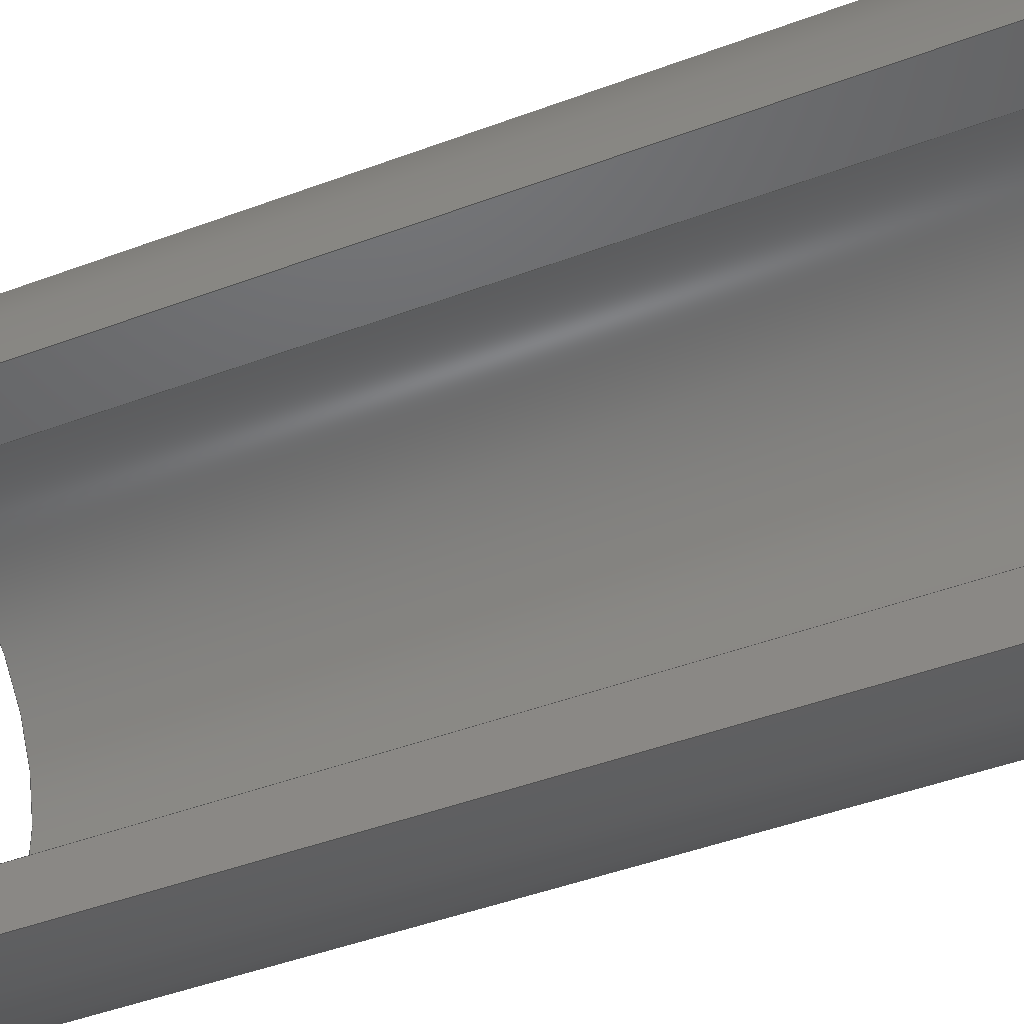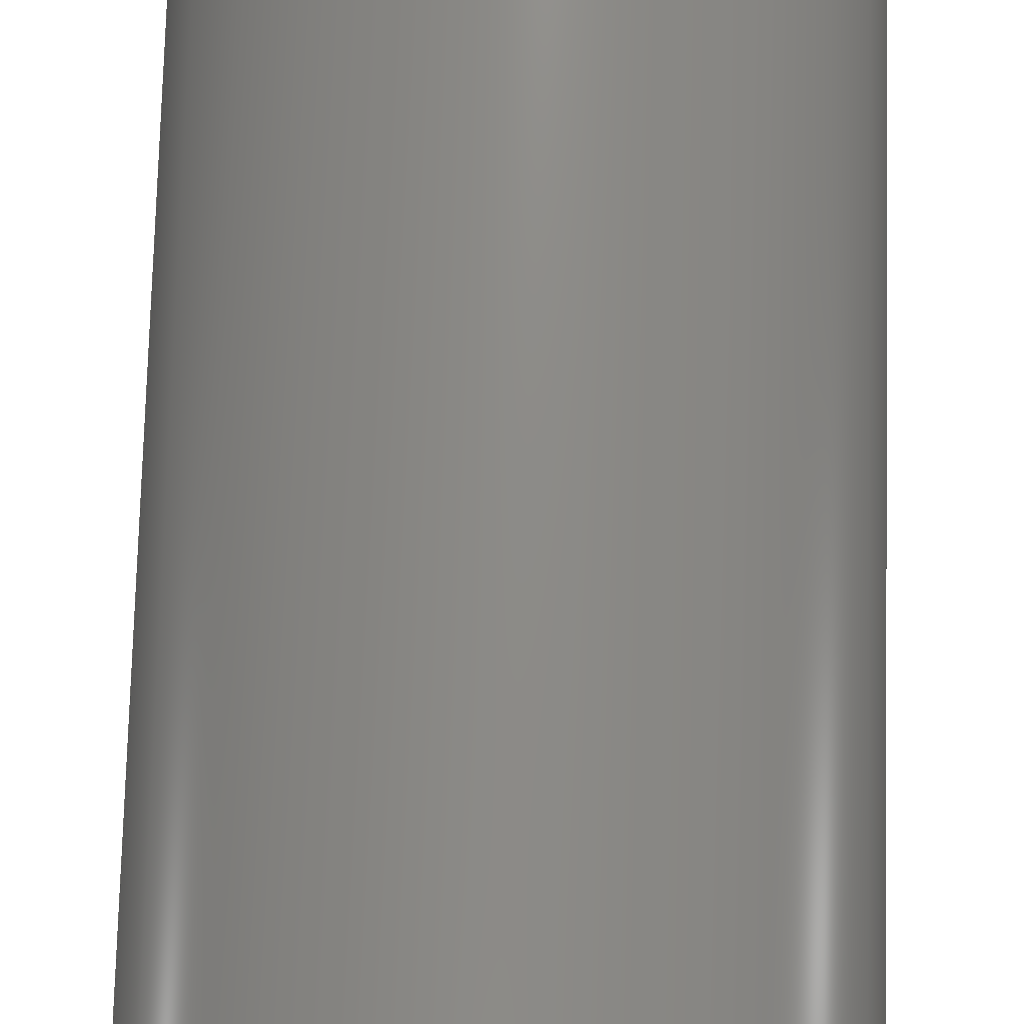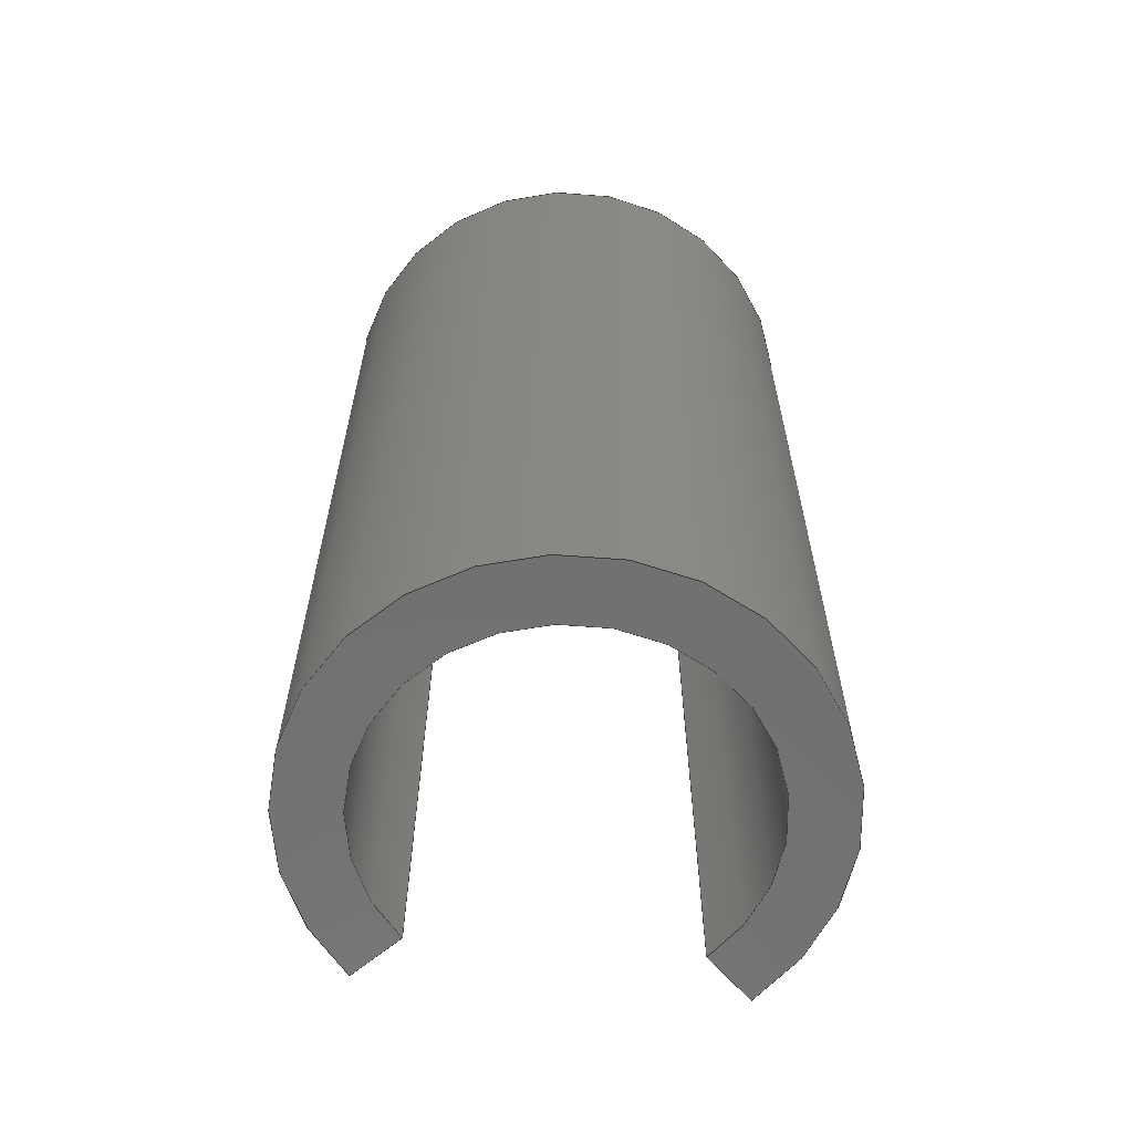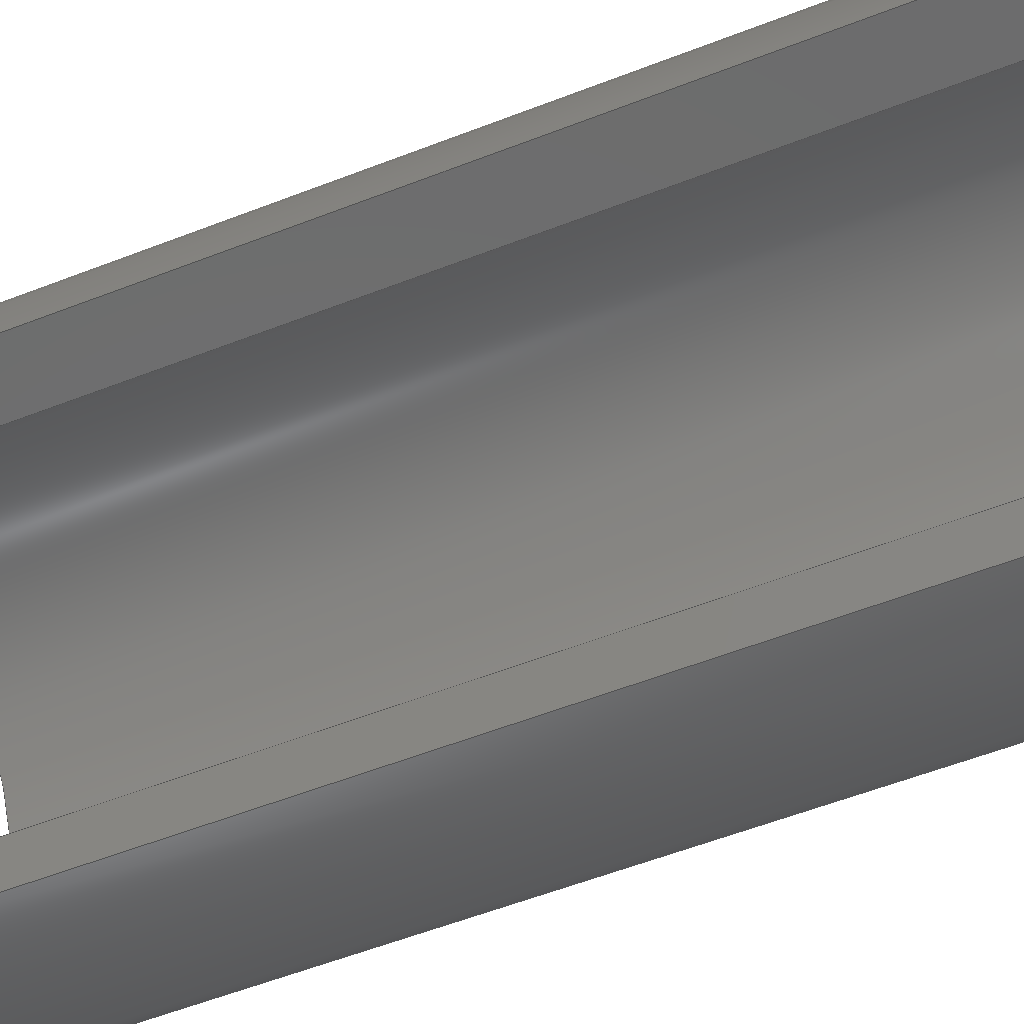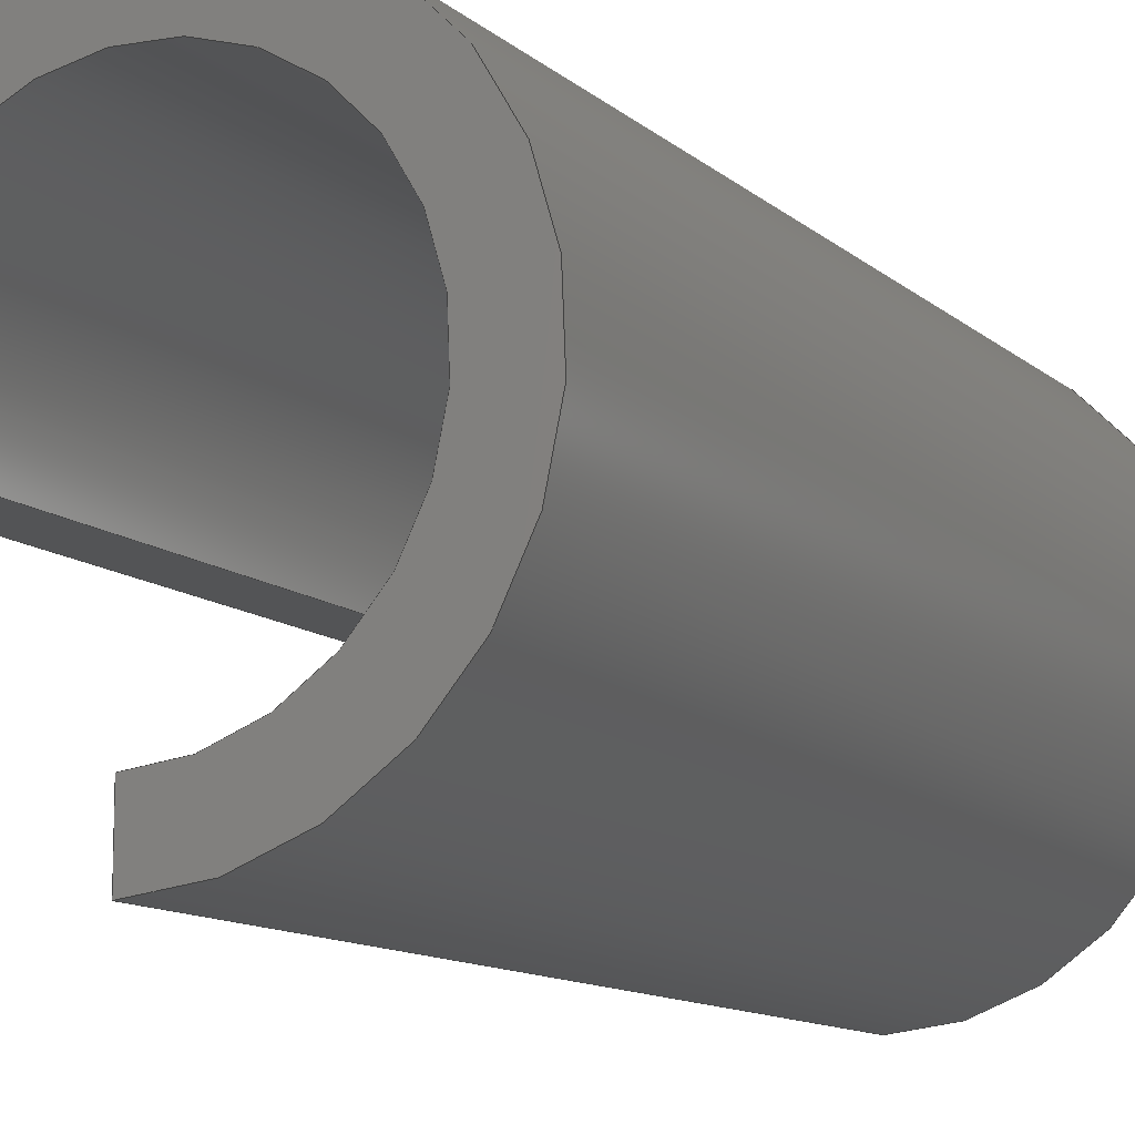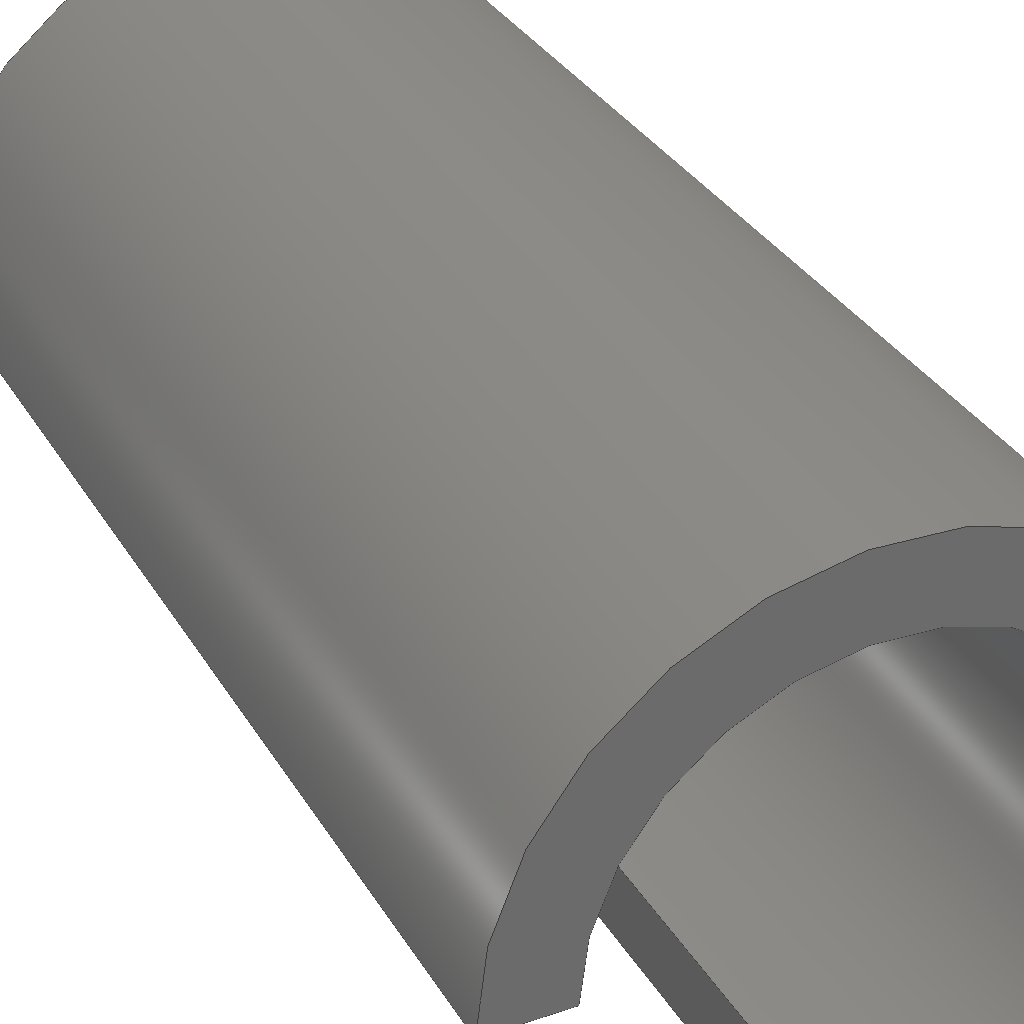
<metadata>
{"format":"step","ext":"step","renderer":"f3d","projection":"perspective","resolution":1024,"background":"white","views":[{"elev":-46.8,"azim":112.9,"up":"+Y"},{"elev":76.6,"azim":-178.5,"up":"+Y"},{"elev":-62.9,"azim":-139.4,"up":"+Z"},{"elev":-58.9,"azim":111.7,"up":"+Y"},{"elev":-11.6,"azim":-151.9,"up":"+Y"},{"elev":32.4,"azim":154.1,"up":"+Y"}]}
</metadata>
<code>
ISO-10303-21;
DATA;
#1 = APPLICATION_PROTOCOL_DEFINITION('international standard',
  'automotive_design',2000,#2);
#2 = APPLICATION_CONTEXT(
  'core data for automotive mechanical design processes');
#3 = SHAPE_DEFINITION_REPRESENTATION(#4,#10);
#4 = PRODUCT_DEFINITION_SHAPE('','',#5);
#5 = PRODUCT_DEFINITION('design','',#6,#9);
#6 = PRODUCT_DEFINITION_FORMATION('','',#7);
#7 = PRODUCT('Body','Body','',(#8));
#8 = PRODUCT_CONTEXT('',#2,'mechanical');
#9 = PRODUCT_DEFINITION_CONTEXT('part definition',#2,'design');
#10 = ADVANCED_BREP_SHAPE_REPRESENTATION('',(#11,#15),#169);
#11 = AXIS2_PLACEMENT_3D('',#12,#13,#14);
#12 = CARTESIAN_POINT('',(0,0,0));
#13 = DIRECTION('',(0,0,1));
#14 = DIRECTION('',(1,0,-0));
#15 = MANIFOLD_SOLID_BREP('',#16);
#16 = CLOSED_SHELL('',(#17,#57,#90,#121,#145,#157));
#17 = ADVANCED_FACE('',(#18),#52,.F.);
#18 = FACE_BOUND('',#19,.F.);
#19 = EDGE_LOOP('',(#20,#30,#38,#46));
#20 = ORIENTED_EDGE('',*,*,#21,.T.);
#21 = EDGE_CURVE('',#22,#24,#26,.T.);
#22 = VERTEX_POINT('',#23);
#23 = CARTESIAN_POINT('',(3,0,0));
#24 = VERTEX_POINT('',#25);
#25 = CARTESIAN_POINT('',(3,0,15));
#26 = LINE('',#27,#28);
#27 = CARTESIAN_POINT('',(3,0,0));
#28 = VECTOR('',#29,1);
#29 = DIRECTION('',(0,0,1));
#30 = ORIENTED_EDGE('',*,*,#31,.T.);
#31 = EDGE_CURVE('',#24,#32,#34,.T.);
#32 = VERTEX_POINT('',#33);
#33 = CARTESIAN_POINT('',(4,0,15));
#34 = LINE('',#35,#36);
#35 = CARTESIAN_POINT('',(3,0,15));
#36 = VECTOR('',#37,1);
#37 = DIRECTION('',(1,0,0));
#38 = ORIENTED_EDGE('',*,*,#39,.F.);
#39 = EDGE_CURVE('',#40,#32,#42,.T.);
#40 = VERTEX_POINT('',#41);
#41 = CARTESIAN_POINT('',(4,0,0));
#42 = LINE('',#43,#44);
#43 = CARTESIAN_POINT('',(4,0,0));
#44 = VECTOR('',#45,1);
#45 = DIRECTION('',(0,0,1));
#46 = ORIENTED_EDGE('',*,*,#47,.F.);
#47 = EDGE_CURVE('',#22,#40,#48,.T.);
#48 = LINE('',#49,#50);
#49 = CARTESIAN_POINT('',(3,0,0));
#50 = VECTOR('',#51,1);
#51 = DIRECTION('',(1,0,0));
#52 = PLANE('',#53);
#53 = AXIS2_PLACEMENT_3D('',#54,#55,#56);
#54 = CARTESIAN_POINT('',(3,0,0));
#55 = DIRECTION('',(0,1,0));
#56 = DIRECTION('',(1,0,0));
#57 = ADVANCED_FACE('',(#58),#85,.T.);
#58 = FACE_BOUND('',#59,.F.);
#59 = EDGE_LOOP('',(#60,#61,#70,#78));
#60 = ORIENTED_EDGE('',*,*,#39,.T.);
#61 = ORIENTED_EDGE('',*,*,#62,.T.);
#62 = EDGE_CURVE('',#32,#63,#65,.T.);
#63 = VERTEX_POINT('',#64);
#64 = CARTESIAN_POINT('',(-7.348e-16,-4,15));
#65 = CIRCLE('',#66,4);
#66 = AXIS2_PLACEMENT_3D('',#67,#68,#69);
#67 = CARTESIAN_POINT('',(0,0,15));
#68 = DIRECTION('',(0,0,1));
#69 = DIRECTION('',(1,0,0));
#70 = ORIENTED_EDGE('',*,*,#71,.F.);
#71 = EDGE_CURVE('',#72,#63,#74,.T.);
#72 = VERTEX_POINT('',#73);
#73 = CARTESIAN_POINT('',(-7.348e-16,-4,0));
#74 = LINE('',#75,#76);
#75 = CARTESIAN_POINT('',(-7.348e-16,-4,0));
#76 = VECTOR('',#77,1);
#77 = DIRECTION('',(0,0,1));
#78 = ORIENTED_EDGE('',*,*,#79,.F.);
#79 = EDGE_CURVE('',#40,#72,#80,.T.);
#80 = CIRCLE('',#81,4);
#81 = AXIS2_PLACEMENT_3D('',#82,#83,#84);
#82 = CARTESIAN_POINT('',(0,0,0));
#83 = DIRECTION('',(0,0,1));
#84 = DIRECTION('',(1,0,0));
#85 = CYLINDRICAL_SURFACE('',#86,4);
#86 = AXIS2_PLACEMENT_3D('',#87,#88,#89);
#87 = CARTESIAN_POINT('',(0,0,0));
#88 = DIRECTION('',(-0,-0,-1));
#89 = DIRECTION('',(1,0,0));
#90 = ADVANCED_FACE('',(#91),#116,.T.);
#91 = FACE_BOUND('',#92,.T.);
#92 = EDGE_LOOP('',(#93,#103,#109,#110));
#93 = ORIENTED_EDGE('',*,*,#94,.T.);
#94 = EDGE_CURVE('',#95,#97,#99,.T.);
#95 = VERTEX_POINT('',#96);
#96 = CARTESIAN_POINT('',(-5.511e-16,-3,0));
#97 = VERTEX_POINT('',#98);
#98 = CARTESIAN_POINT('',(-5.511e-16,-3,15));
#99 = LINE('',#100,#101);
#100 = CARTESIAN_POINT('',(-5.511e-16,-3,0));
#101 = VECTOR('',#102,1);
#102 = DIRECTION('',(0,0,1));
#103 = ORIENTED_EDGE('',*,*,#104,.T.);
#104 = EDGE_CURVE('',#97,#63,#105,.T.);
#105 = LINE('',#106,#107);
#106 = CARTESIAN_POINT('',(-5.511e-16,-3,15));
#107 = VECTOR('',#108,1);
#108 = DIRECTION('',(-1.837e-16,-1,0));
#109 = ORIENTED_EDGE('',*,*,#71,.F.);
#110 = ORIENTED_EDGE('',*,*,#111,.F.);
#111 = EDGE_CURVE('',#95,#72,#112,.T.);
#112 = LINE('',#113,#114);
#113 = CARTESIAN_POINT('',(-5.511e-16,-3,0));
#114 = VECTOR('',#115,1);
#115 = DIRECTION('',(-1.837e-16,-1,0));
#116 = PLANE('',#117);
#117 = AXIS2_PLACEMENT_3D('',#118,#119,#120);
#118 = CARTESIAN_POINT('',(-5.511e-16,-3,0));
#119 = DIRECTION('',(1,-1.837e-16,0));
#120 = DIRECTION('',(-1.837e-16,-1,0));
#121 = ADVANCED_FACE('',(#122),#140,.F.);
#122 = FACE_BOUND('',#123,.T.);
#123 = EDGE_LOOP('',(#124,#125,#132,#133));
#124 = ORIENTED_EDGE('',*,*,#21,.T.);
#125 = ORIENTED_EDGE('',*,*,#126,.T.);
#126 = EDGE_CURVE('',#24,#97,#127,.T.);
#127 = CIRCLE('',#128,3);
#128 = AXIS2_PLACEMENT_3D('',#129,#130,#131);
#129 = CARTESIAN_POINT('',(0,0,15));
#130 = DIRECTION('',(0,0,1));
#131 = DIRECTION('',(1,0,0));
#132 = ORIENTED_EDGE('',*,*,#94,.F.);
#133 = ORIENTED_EDGE('',*,*,#134,.F.);
#134 = EDGE_CURVE('',#22,#95,#135,.T.);
#135 = CIRCLE('',#136,3);
#136 = AXIS2_PLACEMENT_3D('',#137,#138,#139);
#137 = CARTESIAN_POINT('',(0,0,0));
#138 = DIRECTION('',(0,0,1));
#139 = DIRECTION('',(1,0,0));
#140 = CYLINDRICAL_SURFACE('',#141,3);
#141 = AXIS2_PLACEMENT_3D('',#142,#143,#144);
#142 = CARTESIAN_POINT('',(0,0,0));
#143 = DIRECTION('',(-0,-0,-1));
#144 = DIRECTION('',(1,0,0));
#145 = ADVANCED_FACE('',(#146),#152,.F.);
#146 = FACE_BOUND('',#147,.F.);
#147 = EDGE_LOOP('',(#148,#149,#150,#151));
#148 = ORIENTED_EDGE('',*,*,#47,.T.);
#149 = ORIENTED_EDGE('',*,*,#79,.T.);
#150 = ORIENTED_EDGE('',*,*,#111,.F.);
#151 = ORIENTED_EDGE('',*,*,#134,.F.);
#152 = PLANE('',#153);
#153 = AXIS2_PLACEMENT_3D('',#154,#155,#156);
#154 = CARTESIAN_POINT('',(-0.4473,0.4473,0));
#155 = DIRECTION('',(0,0,1));
#156 = DIRECTION('',(1,0,0));
#157 = ADVANCED_FACE('',(#158),#164,.T.);
#158 = FACE_BOUND('',#159,.T.);
#159 = EDGE_LOOP('',(#160,#161,#162,#163));
#160 = ORIENTED_EDGE('',*,*,#31,.T.);
#161 = ORIENTED_EDGE('',*,*,#62,.T.);
#162 = ORIENTED_EDGE('',*,*,#104,.F.);
#163 = ORIENTED_EDGE('',*,*,#126,.F.);
#164 = PLANE('',#165);
#165 = AXIS2_PLACEMENT_3D('',#166,#167,#168);
#166 = CARTESIAN_POINT('',(-0.4473,0.4473,15));
#167 = DIRECTION('',(0,0,1));
#168 = DIRECTION('',(1,0,0));
#169 = ( GEOMETRIC_REPRESENTATION_CONTEXT(3) 
GLOBAL_UNCERTAINTY_ASSIGNED_CONTEXT((#173)) GLOBAL_UNIT_ASSIGNED_CONTEXT
((#170,#171,#172)) REPRESENTATION_CONTEXT('Context #1',
  '3D Context with UNIT and UNCERTAINTY') );
#170 = ( LENGTH_UNIT() NAMED_UNIT(*) SI_UNIT(.MILLI.,.METRE.) );
#171 = ( NAMED_UNIT(*) PLANE_ANGLE_UNIT() SI_UNIT($,.RADIAN.) );
#172 = ( NAMED_UNIT(*) SI_UNIT($,.STERADIAN.) SOLID_ANGLE_UNIT() );
#173 = UNCERTAINTY_MEASURE_WITH_UNIT(LENGTH_MEASURE(1e-07),#170,
  'distance_accuracy_value','confusion accuracy');
#174 = PRODUCT_RELATED_PRODUCT_CATEGORY('part',$,(#7));
#175 = MECHANICAL_DESIGN_GEOMETRIC_PRESENTATION_REPRESENTATION('',(#176)
  ,#169);
#176 = STYLED_ITEM('color',(#177),#15);
#177 = PRESENTATION_STYLE_ASSIGNMENT((#178,#184));
#178 = SURFACE_STYLE_USAGE(.BOTH.,#179);
#179 = SURFACE_SIDE_STYLE('',(#180));
#180 = SURFACE_STYLE_FILL_AREA(#181);
#181 = FILL_AREA_STYLE('',(#182));
#182 = FILL_AREA_STYLE_COLOUR('',#183);
#183 = COLOUR_RGB('',0.4471,0.4745,0.502);
#184 = CURVE_STYLE('',#185,POSITIVE_LENGTH_MEASURE(0.1),#186);
#185 = DRAUGHTING_PRE_DEFINED_CURVE_FONT('continuous');
#186 = COLOUR_RGB('',0.09804,0.09804,
  0.09804);
ENDSEC;
END-ISO-10303-21;

</code>
